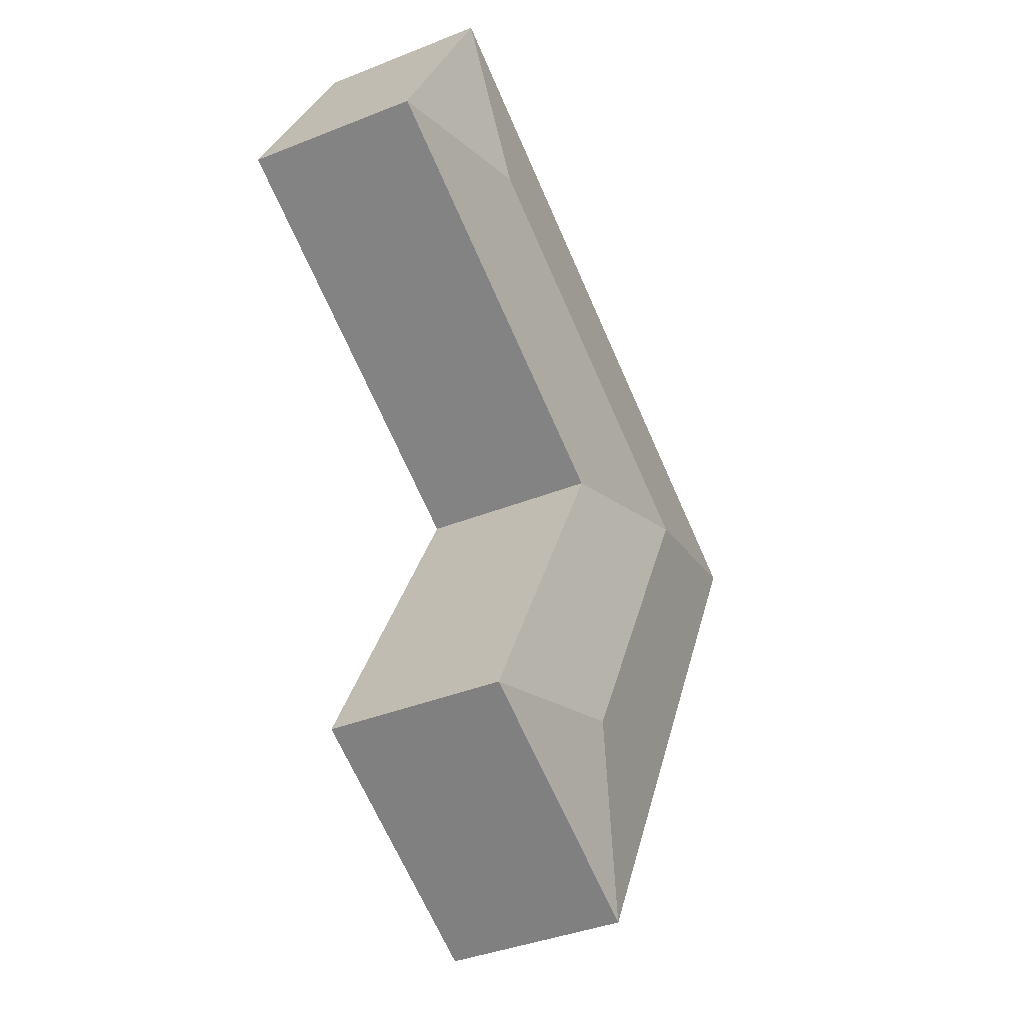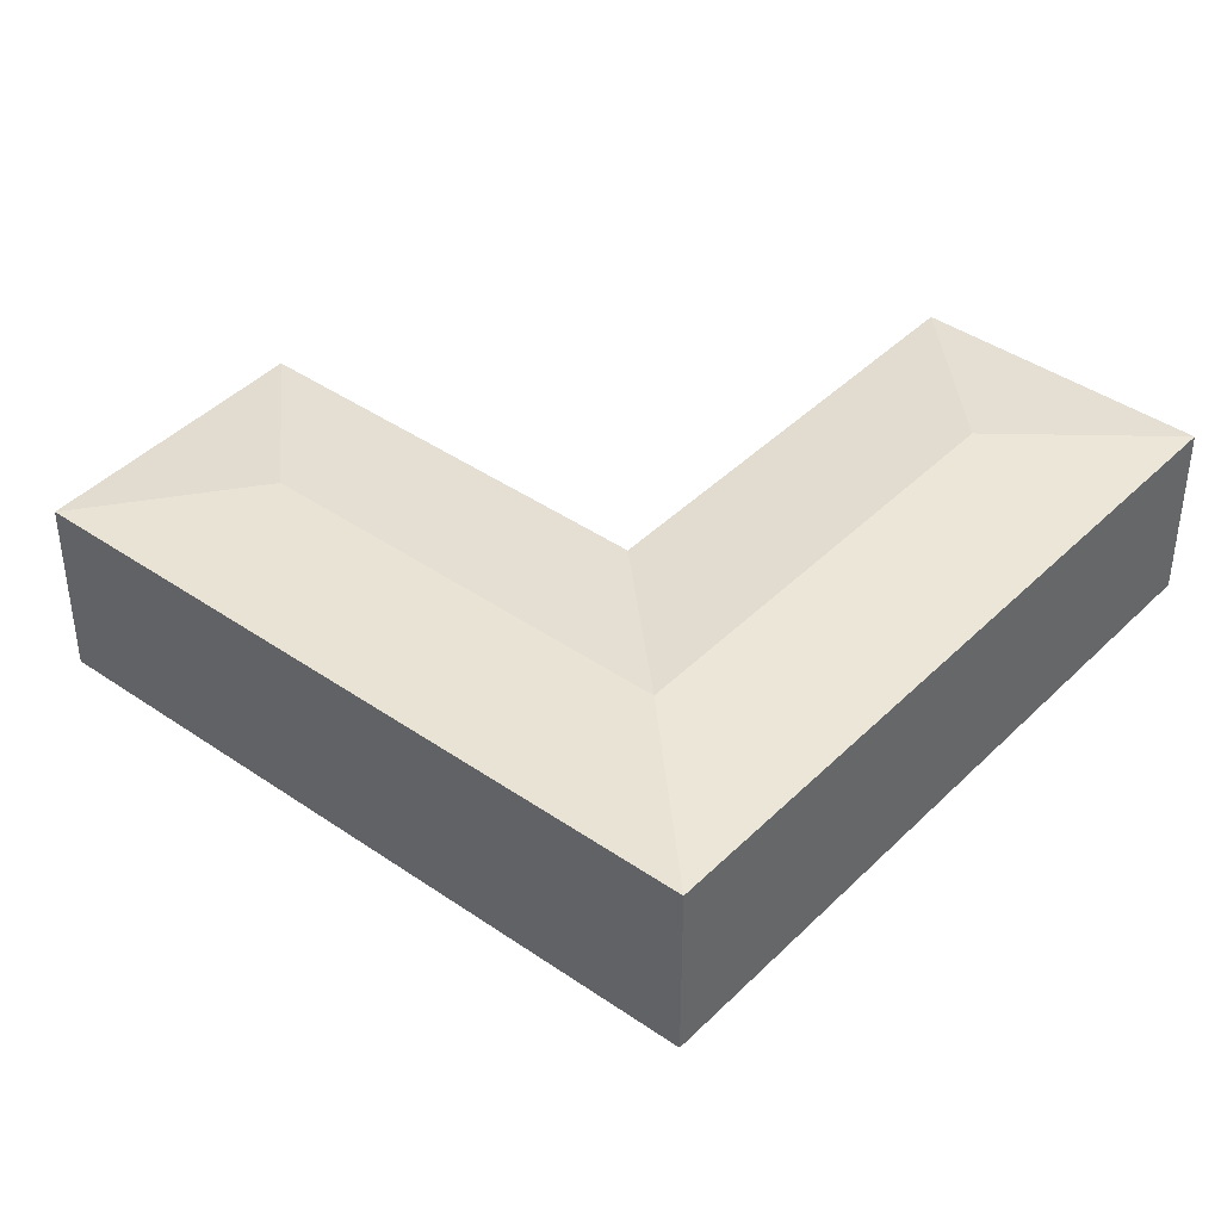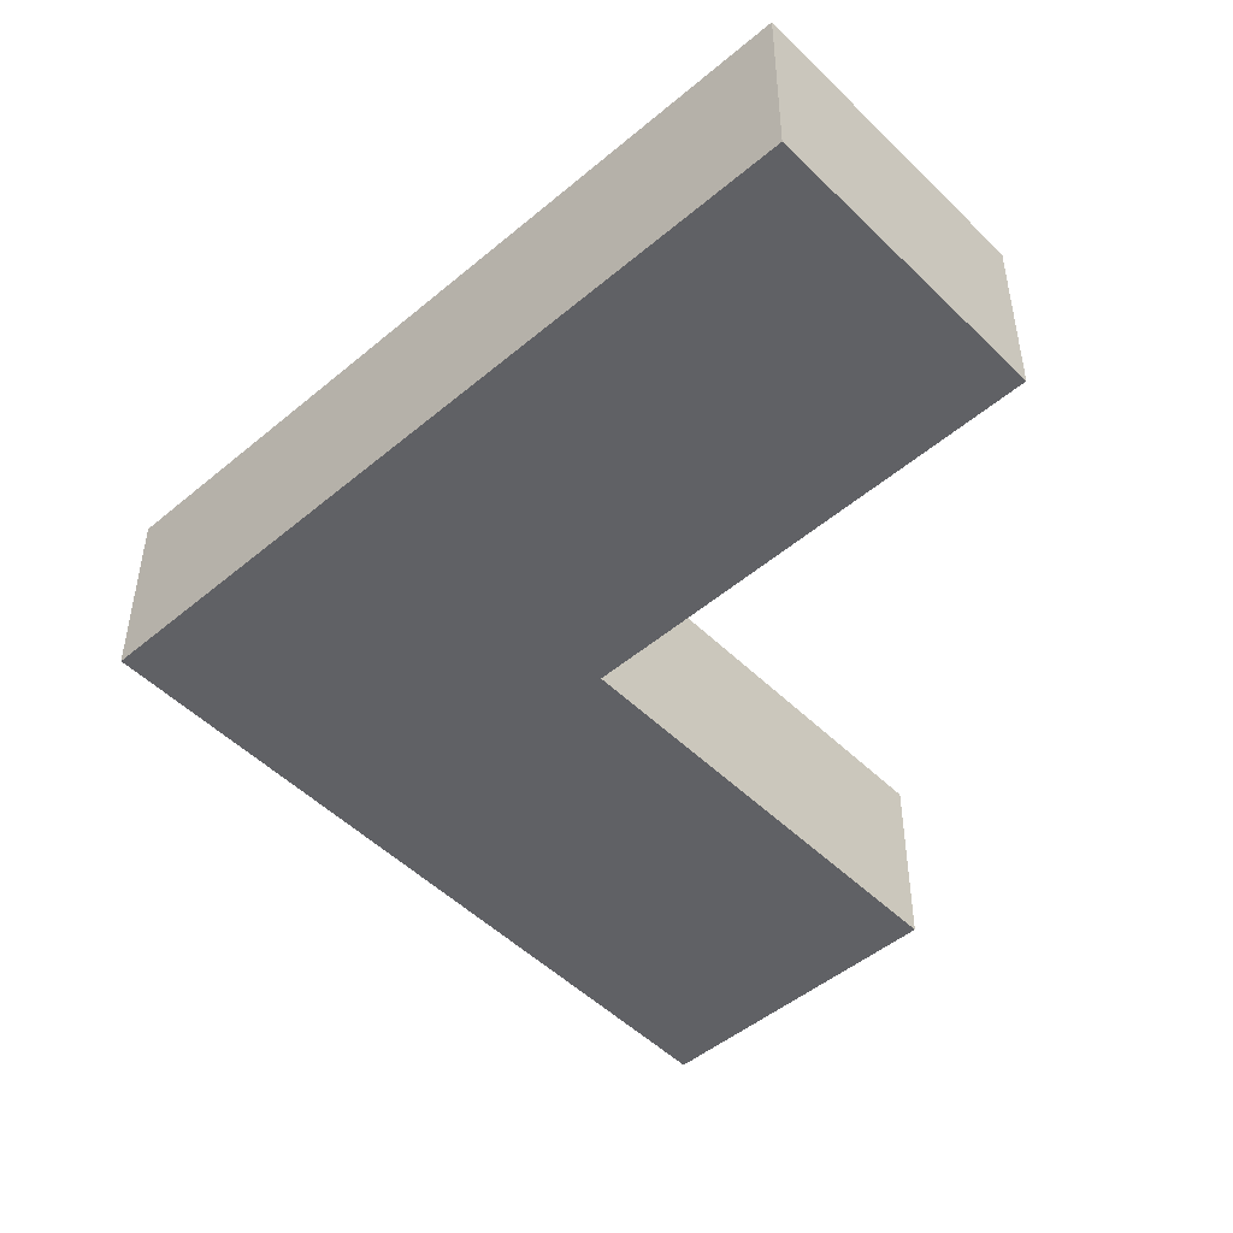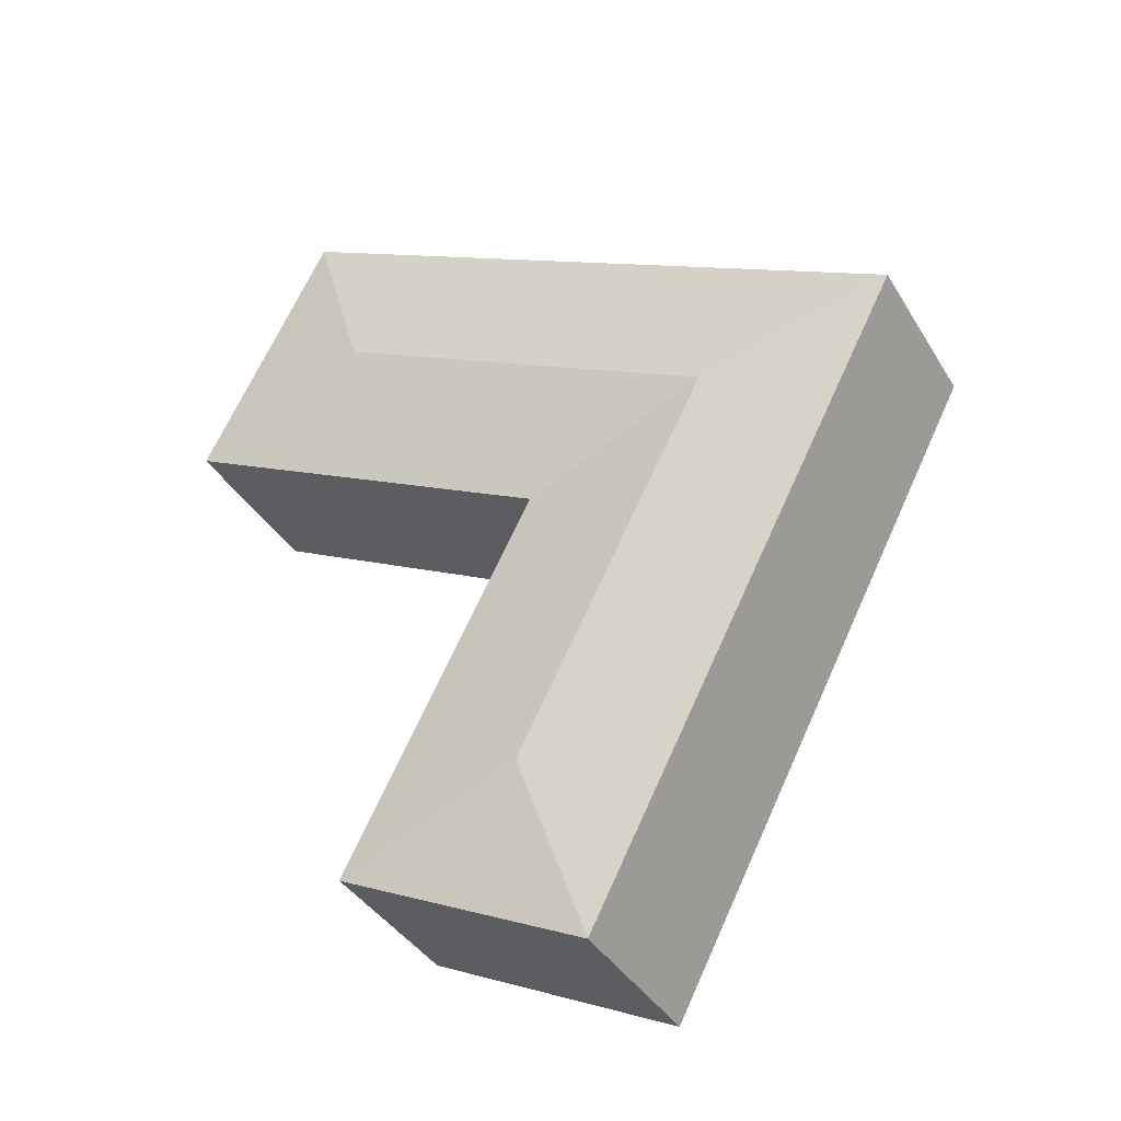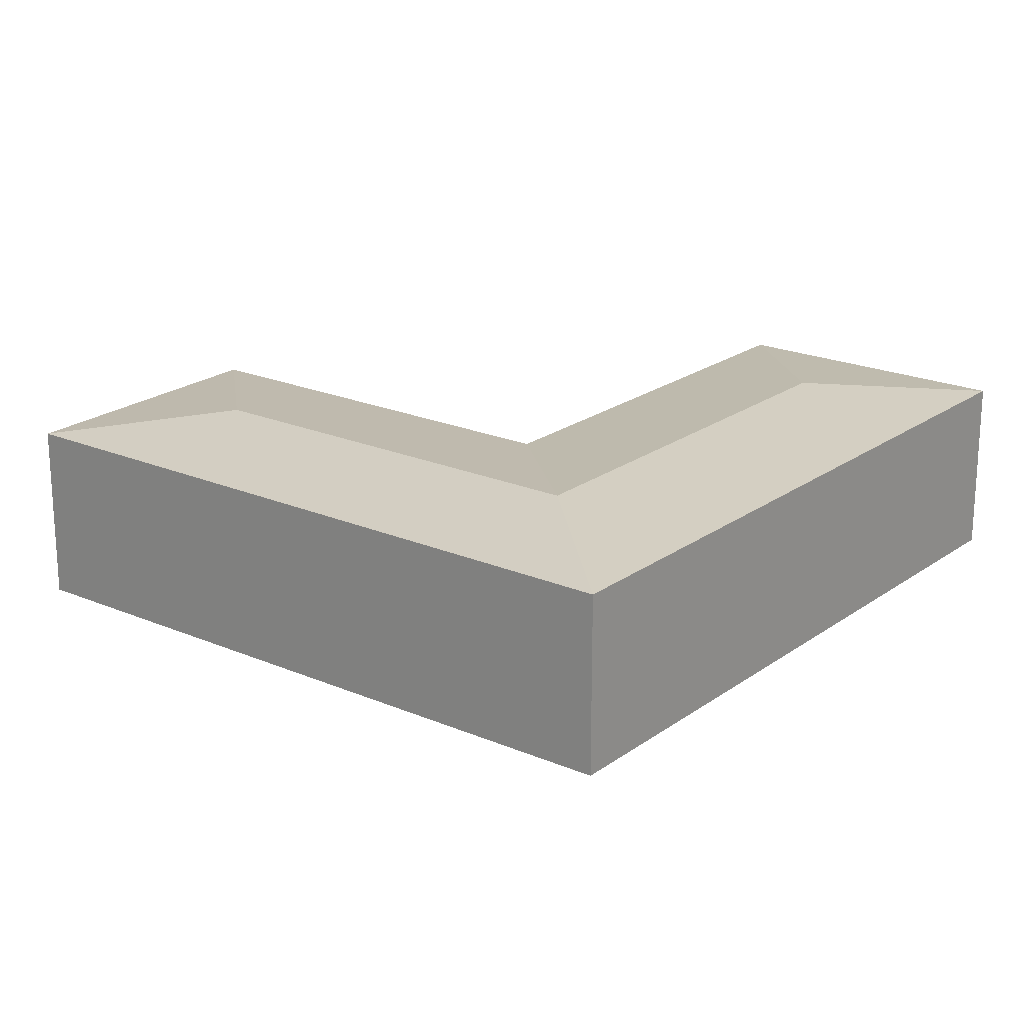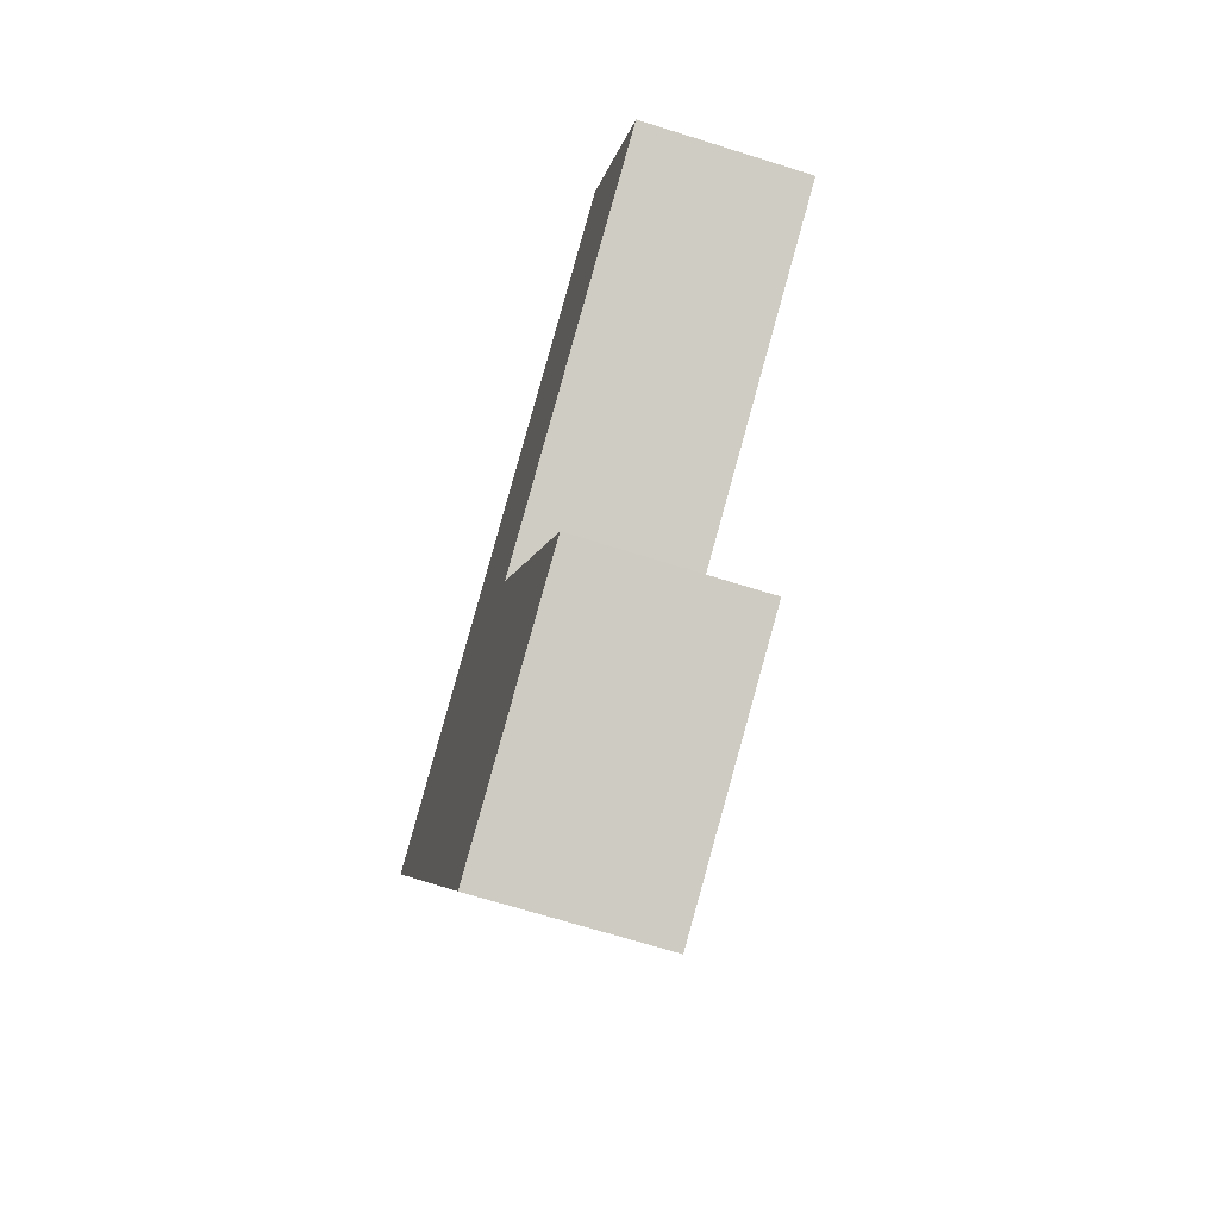
<metadata>
{"format":"obj","ext":"obj","renderer":"f3d","projection":"perspective","resolution":1024,"background":"white","views":[{"elev":-38.4,"azim":116.9,"up":"+Z"},{"elev":41.5,"azim":-77.3,"up":"+Y"},{"elev":-49.5,"azim":15.6,"up":"+Y"},{"elev":-38.2,"azim":-152.2,"up":"+Z"},{"elev":20.9,"azim":-79.5,"up":"+Y"},{"elev":-68.4,"azim":72.5,"up":"+Z"}]}
</metadata>
<code>
v  13.44 8.276 0.0555
v  16.26 7.528 -5.408
v  8.13 8.276 -2.704
v  10.62 7.528 5.519
v  0.0001611 7.528 -0.000238
v  10.95 8.276 -8.168
v  5.64 7.528 -10.93
v  16.36 8.276 -18.65
v  24.46 7.528 -21.29
v  13.75 7.528 -26.64
v  24.99 8.276 6.062
v  27.64 7.528 14.37
v  33.26 7.528 3.429
v  16.26 3.311e-16 -5.408
v  13.75 1.631e-15 -26.64
v  24.46 1.304e-15 -21.29
v  5.64 6.691e-16 -10.93
v  10.62 -3.38e-16 5.519
v  33.26 -2.1e-16 3.429
v  27.64 -8.796e-16 14.37
v  0 0 0
g defaultobject
f 1 2 3
f 3 4 1
f 4 3 5
f 5 6 7
f 6 5 3
f 3 2 6
f 8 9 10
f 6 9 8
f 9 6 2
f 7 8 10
f 8 7 6
f 11 12 13
f 4 11 1
f 11 4 12
f 1 13 2
f 13 1 11
f 14 15 16
f 15 14 17
f 18 19 20
f 19 18 14
f 21 14 18
f 14 21 17
f 10 16 15
f 16 10 9
f 16 2 14
f 2 16 9
f 7 15 17
f 15 7 10
f 19 12 20
f 12 19 13
f 20 4 18
f 4 20 12
f 2 19 14
f 19 2 13
f 18 5 21
f 5 18 4
f 5 17 21
f 17 5 7

</code>
